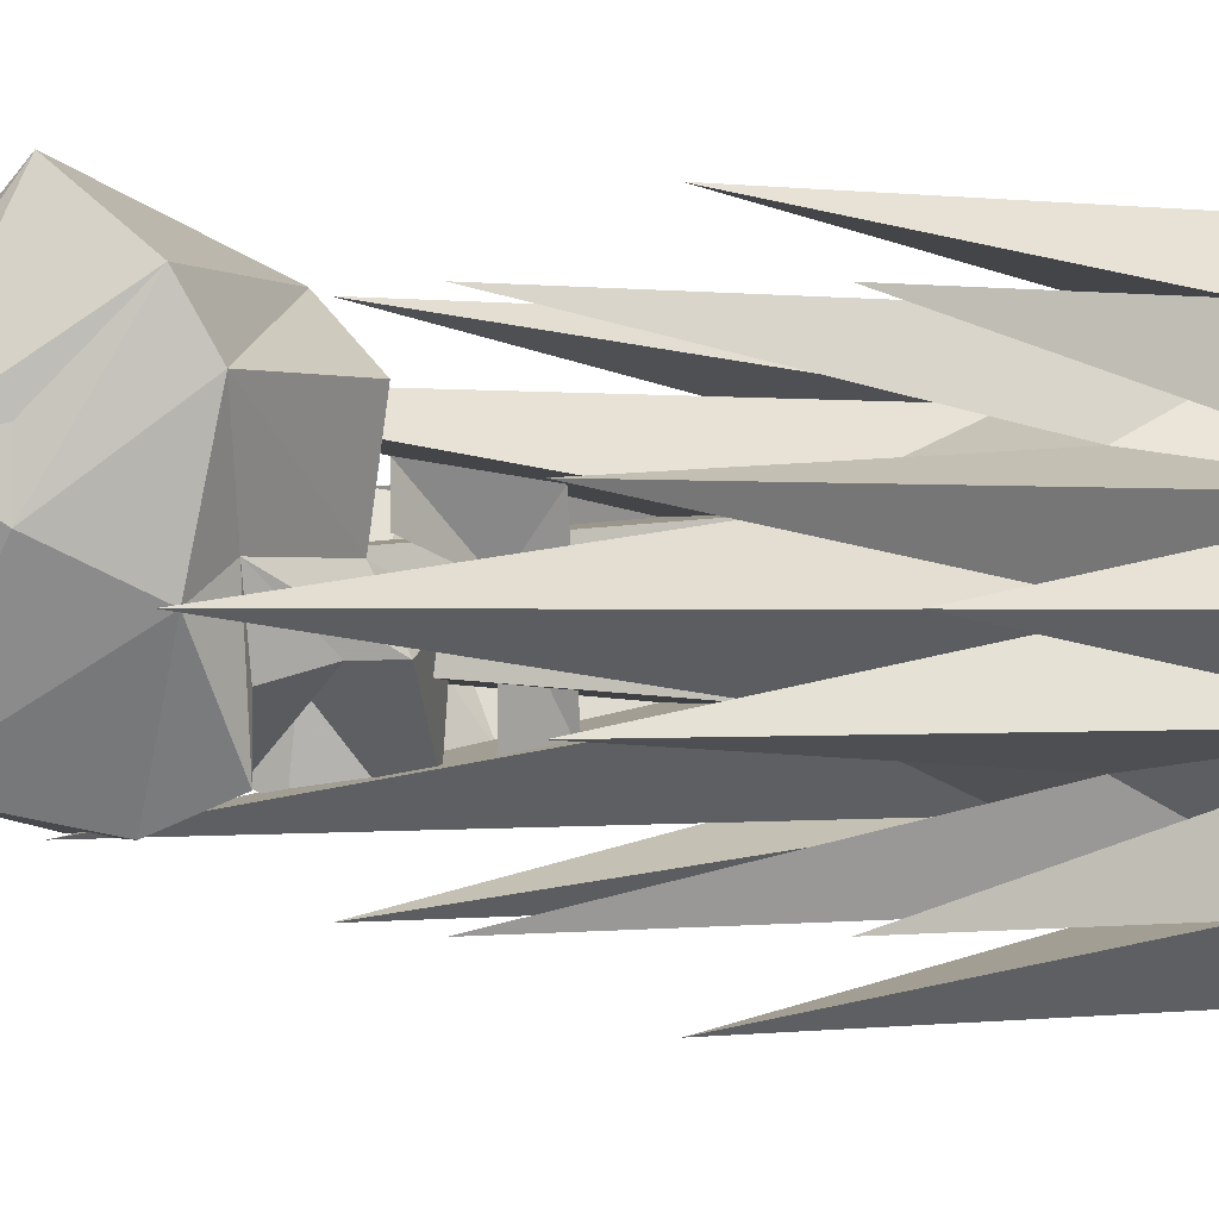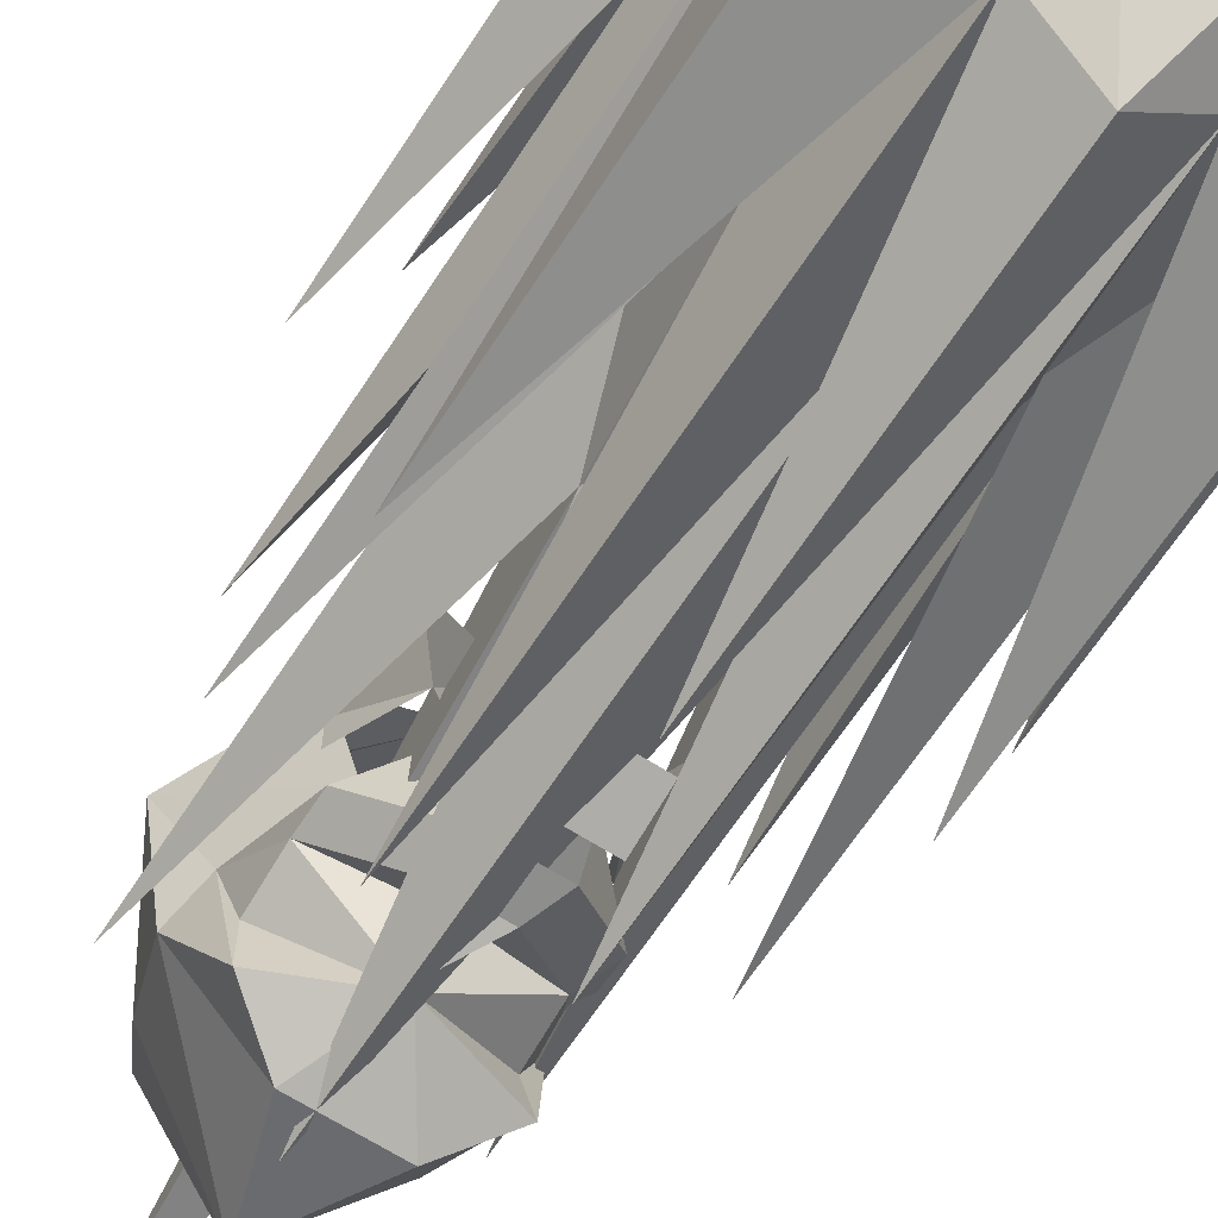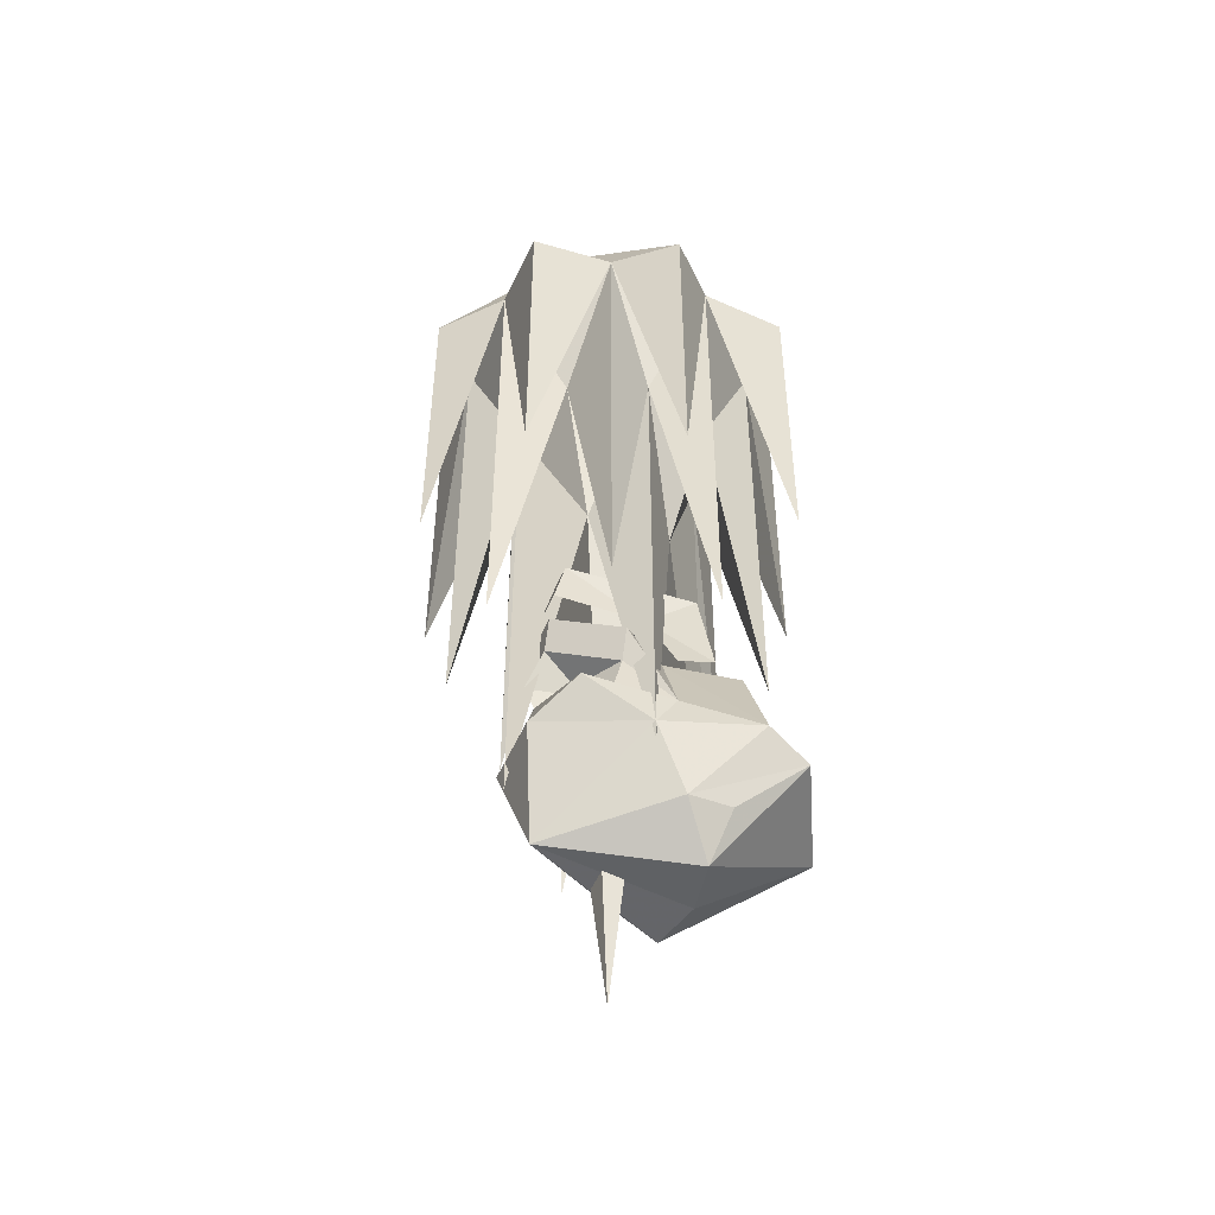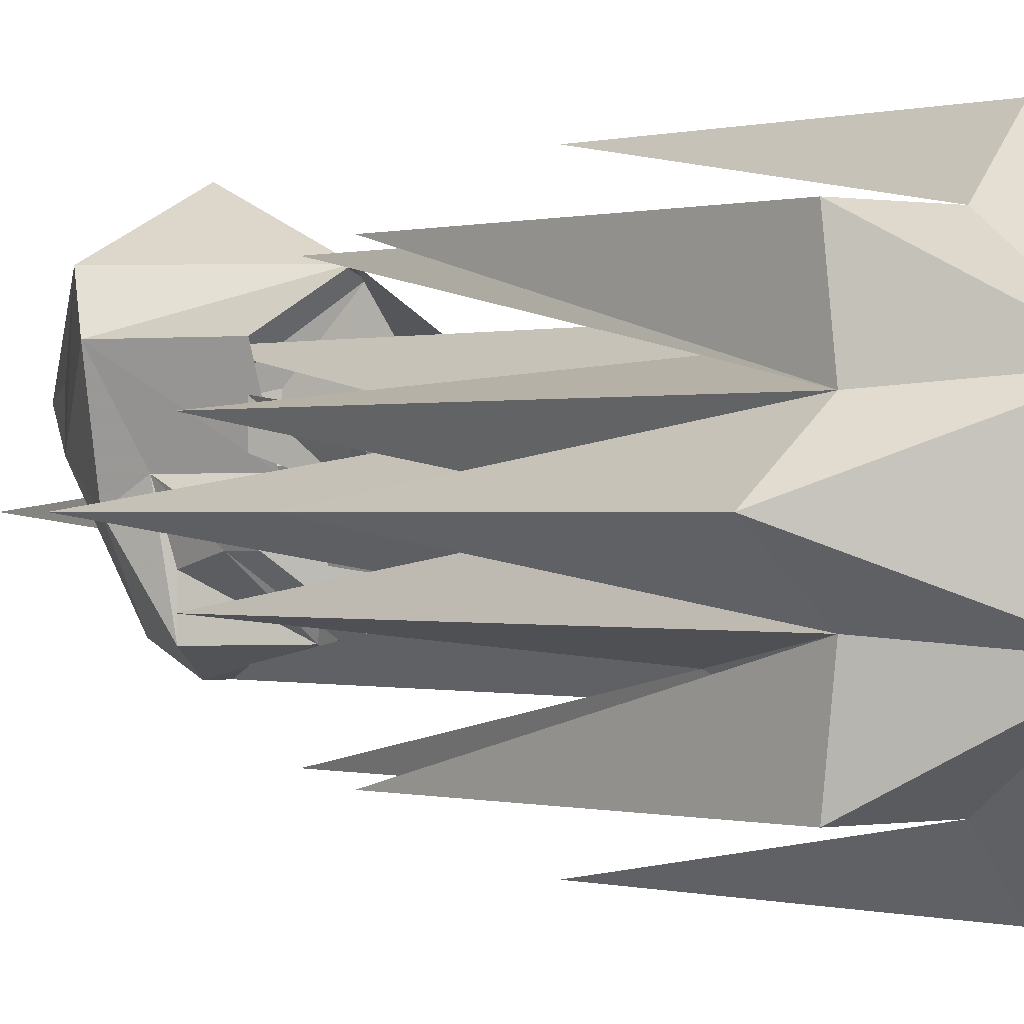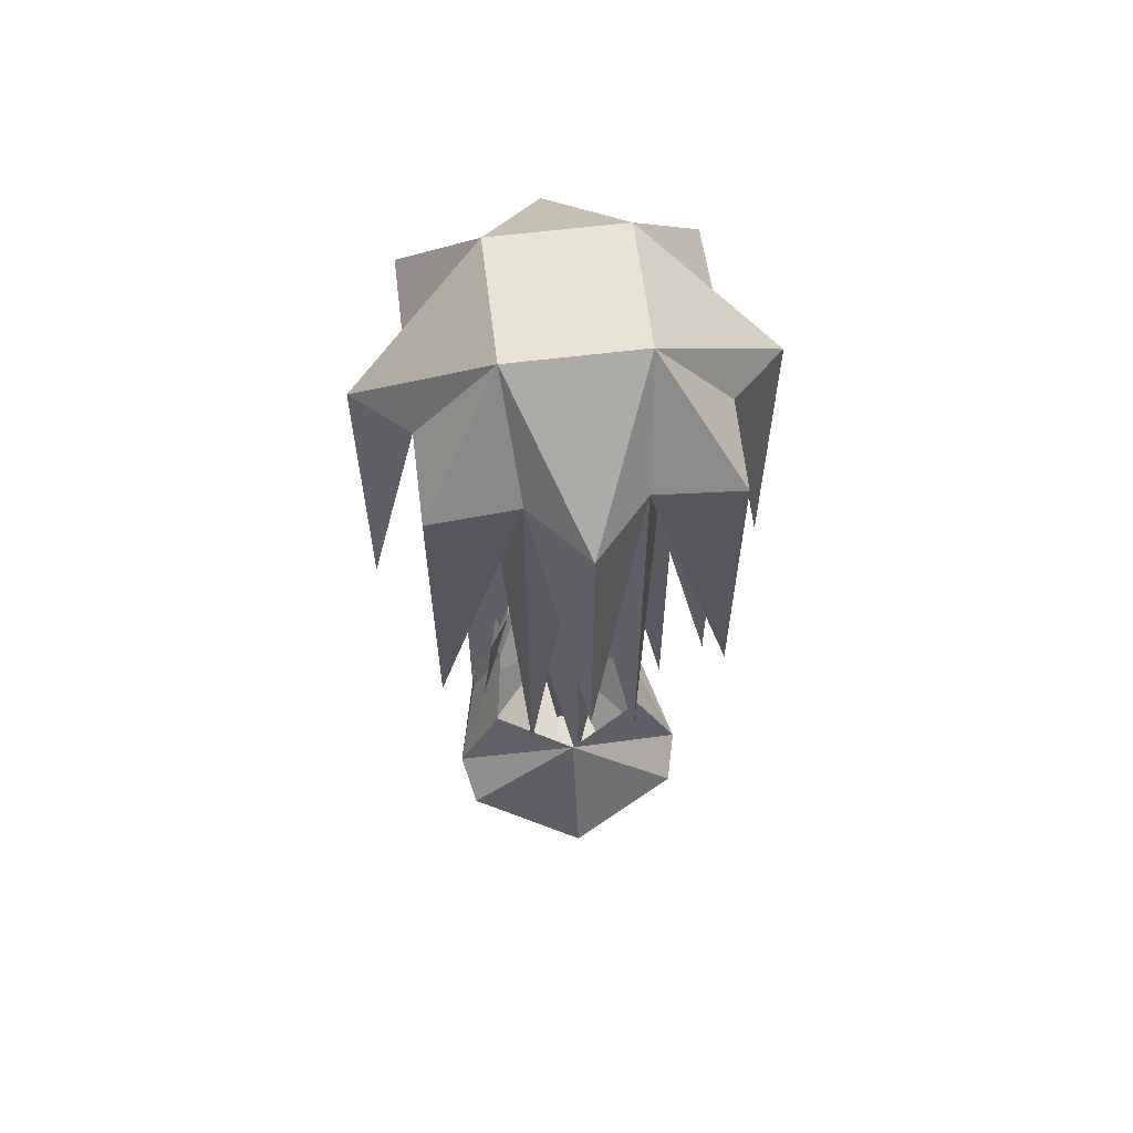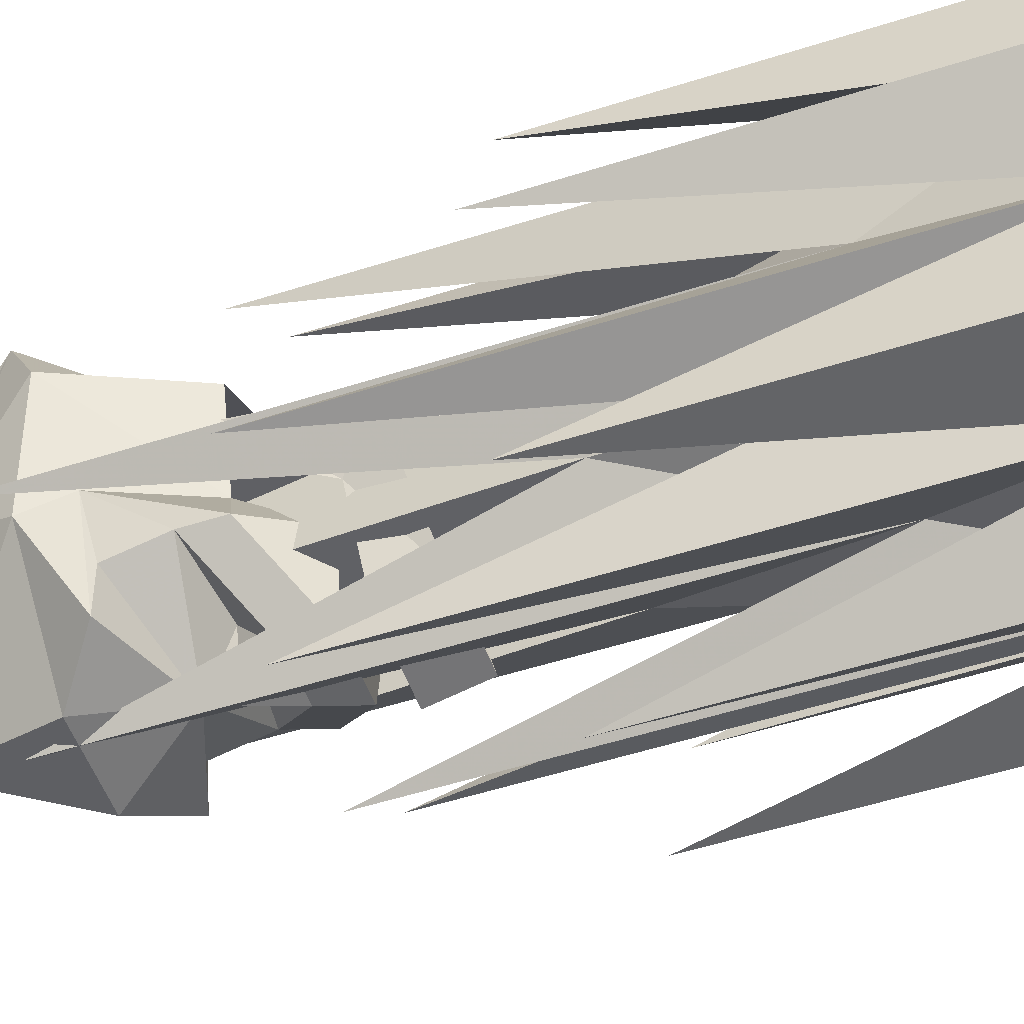
<metadata>
{"format":"obj","ext":"obj","renderer":"f3d","projection":"perspective","resolution":1024,"background":"white","views":[{"elev":-0.1,"azim":59.5,"up":"+Z"},{"elev":-64.8,"azim":147.1,"up":"+Z"},{"elev":-47.9,"azim":-112.5,"up":"+Y"},{"elev":-0.0,"azim":138.1,"up":"+Z"},{"elev":61.6,"azim":-7.1,"up":"+Y"},{"elev":-51.2,"azim":109.4,"up":"+Z"}]}
</metadata>
<code>
v 0.02344 -0.02344 -0.07031
v -0.03125 -0.02344 -0.07031
v 0 0.02344 -0.05469
v 0.05469 0 -0.05469
v 0.07031 -0.03125 0
v 0 -0.09375 -0.05469
v -0.07031 -0.03125 0
v -0.0625 0 -0.04688
v -0.05469 0 -0.02344
v -0.05469 0.03125 -0.01562
v -0.007812 0.03906 -0.02344
v 0 0.03906 -0.0625
v 0.007812 0.03906 -0.02344
v 0.05469 0.03125 -0.01562
v 0.05469 0 -0.02344
v 0.0625 -0.007812 0.01562
v 0.08594 -0.02344 0.07031
v 0.05469 -0.07812 0.02344
v 0.03906 -0.1094 0.04688
v 0 -0.1094 0.05469
v -0.03906 -0.1094 0.04688
v -0.0625 -0.07812 0.02344
v -0.08594 -0.02344 0.07031
v -0.07031 -0.007812 0.01562
v -0.0625 0.05469 -0.01562
v -0.02344 0.08594 -0.05469
v -0.01562 0.0625 -0.05469
v 0.01562 0.0625 -0.05469
v 0.01562 0.08594 -0.05469
v 0.05469 0.05469 -0.01562
v 0.03906 0.04688 0.01562
v 0.05469 0.04688 0.07031
v 0 0.04688 0.1016
v 0.07812 -0.03906 0.1016
v 0.05469 -0.07812 0.05469
v 0 -0.04688 0.1406
v -0.07812 -0.03906 0.1016
v -0.0625 -0.07812 0.05469
v -0.05469 0.04688 0.07031
v -0.04688 0.04688 0.01562
v -0.03125 0.08594 0
v 0.02344 0.08594 0
v 0.02344 0.1328 -0.04688
v -0.03125 0.1016 -0.05469
v -0.03125 0.1328 -0.04688
v -0.03906 0.09375 0.007812
v -0.05469 0.1094 0.03906
v -0.0625 0.04688 0.04688
v -0.05469 0.04688 0.02344
v 0.02344 0.1016 -0.05469
v 0.03906 0.09375 0.007812
v 0.05469 0.1094 0.03906
v 0.05469 0.04688 0.04688
v 0.05469 0.04688 0.02344
v 0.1094 0.4219 -0.03906
v 0.04688 0.4219 -0.1016
v 0.1094 0.1797 -0.1016
v 0.1094 0.4141 -0.1016
v 0.05469 0.5 -0.04688
v 0.1484 0.4141 0
v 0.1484 0.1797 0
v 0.1094 0.4219 0.03906
v 0.08594 0.3125 0
v 0.1094 0.07031 -0.03906
v 0.0625 0.3125 -0.05469
v 0.04688 0.07031 -0.1016
v 0.007812 0.3125 -0.07031
v -0.03125 0.4219 -0.1016
v 0.007812 0.1797 -0.1406
v 0.007812 0.4141 -0.1406
v 0.05469 0.5 0.04688
v 0.1094 0.4141 0.1016
v 0.1094 0.1797 0.1016
v 0.04688 0.4219 0.1016
v 0.0625 0.3125 0.05469
v 0.1094 0.07031 0.03906
v 0.04688 0.1953 0.03125
v 0.08594 -0.04688 0
v 0.04688 0.1953 -0.03125
v 0.007812 0.4141 0.1406
v 0.007812 0.1797 0.1406
v -0.03125 0.4219 0.1016
v 0.007812 0.3125 0.07031
v 0.04688 0.07031 0.1016
v 0.007812 -0.04688 0.07031
v -0.03125 0.1953 0.03125
v 0.007812 -0.1953 0
v -0.03906 0.5 0.04688
v -0.09375 0.4141 0.1016
v -0.09375 0.1797 0.1016
v -0.09375 0.4219 0.03906
v -0.04688 0.3125 0.05469
v -0.03125 0.07031 0.1016
v -0.1328 0.4141 0
v -0.1328 0.1797 0
v -0.09375 0.4219 -0.03906
v -0.07031 0.3125 0
v -0.09375 0.07031 0.03906
v -0.07031 -0.04688 0
v -0.03125 0.1953 -0.03125
v 0.007812 -0.04688 -0.07031
v -0.03906 0.5 -0.04688
v -0.09375 0.4141 -0.1016
v -0.09375 0.1797 -0.1016
v -0.04688 0.3125 -0.05469
v -0.09375 0.07031 -0.03906
v -0.03125 0.07031 -0.1016
f 1 2 3
f 1 3 4
f 1 4 5
f 1 5 6
f 1 6 2
f 2 6 7
f 2 7 8
f 2 8 3
f 3 8 9
f 3 11 12
f 3 12 13
f 3 15 4
f 4 15 16
f 4 16 5
f 5 16 17
f 5 17 18
f 5 18 6
f 6 18 19
f 6 19 20
f 6 20 21
f 6 21 22
f 6 22 7
f 7 22 23
f 7 23 24
f 7 24 8
f 8 24 9
f 9 24 10
f 10 24 25
f 10 25 26
f 10 26 27
f 10 27 11
f 11 27 12
f 11 12 3
f 3 12 13
f 13 12 28
f 13 28 14
f 14 28 29
f 14 29 30
f 14 30 16
f 14 16 15
f 28 27 26
f 28 26 29
f 16 31 17
f 17 31 32
f 17 32 33
f 17 33 34
f 17 34 18
f 18 34 35
f 18 35 19
f 19 35 34
f 19 34 36
f 19 36 20
f 20 36 21
f 21 36 37
f 21 37 38
f 21 38 22
f 22 38 37
f 22 37 23
f 23 37 33
f 23 33 39
f 23 39 40
f 23 40 24
f 24 40 25
f 25 40 41
f 25 41 26
f 16 30 31
f 31 30 42
f 42 30 29
f 34 33 36
f 36 33 37
f 43 44 45
f 45 44 46
f 45 46 47
f 47 46 48
f 48 46 49
f 50 44 43
f 50 43 51
f 51 43 52
f 51 52 53
f 51 53 54
f 3 9 10
f 3 10 11
f 3 13 14
f 3 14 15
f 12 27 28
f 55 56 57
f 55 57 58
f 55 58 59
f 55 59 60
f 55 60 61
f 55 61 62
f 56 68 69
f 56 69 70
f 56 70 59
f 56 59 58
f 56 58 57
f 60 62 61
f 62 60 71
f 62 71 72
f 62 72 73
f 62 73 74
f 72 74 73
f 74 72 71
f 74 71 80
f 74 80 81
f 74 81 82
f 80 82 81
f 82 80 88
f 82 88 89
f 82 89 90
f 82 90 91
f 89 91 90
f 91 89 88
f 91 88 94
f 91 94 95
f 91 95 96
f 94 96 95
f 96 94 102
f 96 102 103
f 96 103 104
f 96 104 68
f 103 68 104
f 68 103 102
f 68 102 70
f 68 70 69
f 60 59 71
f 71 59 102
f 71 102 88
f 71 88 80
f 94 88 102
f 70 102 59
f 55 62 63
f 55 63 64
f 55 64 65
f 55 65 56
f 56 65 66
f 56 66 67
f 56 67 68
f 62 74 75
f 62 75 76
f 62 76 63
f 63 76 75
f 63 75 77
f 63 79 65
f 63 65 64
f 74 82 83
f 74 83 84
f 74 84 75
f 75 84 83
f 75 83 77
f 82 91 92
f 82 92 93
f 82 93 83
f 83 93 92
f 83 92 86
f 91 96 97
f 91 97 98
f 91 98 92
f 92 98 97
f 92 97 86
f 79 67 65
f 65 67 66
f 96 68 105
f 96 105 106
f 96 106 97
f 97 106 105
f 97 105 100
f 67 105 107
f 67 107 68
f 68 107 105
f 67 100 105
f 63 77 78
f 63 78 79
f 77 83 85
f 77 85 86
f 77 86 87
f 77 87 79
f 77 79 78
f 83 86 85
f 86 97 99
f 86 99 100
f 86 100 87
f 87 100 79
f 79 100 101
f 79 101 67
f 97 100 99
f 100 67 101

</code>
